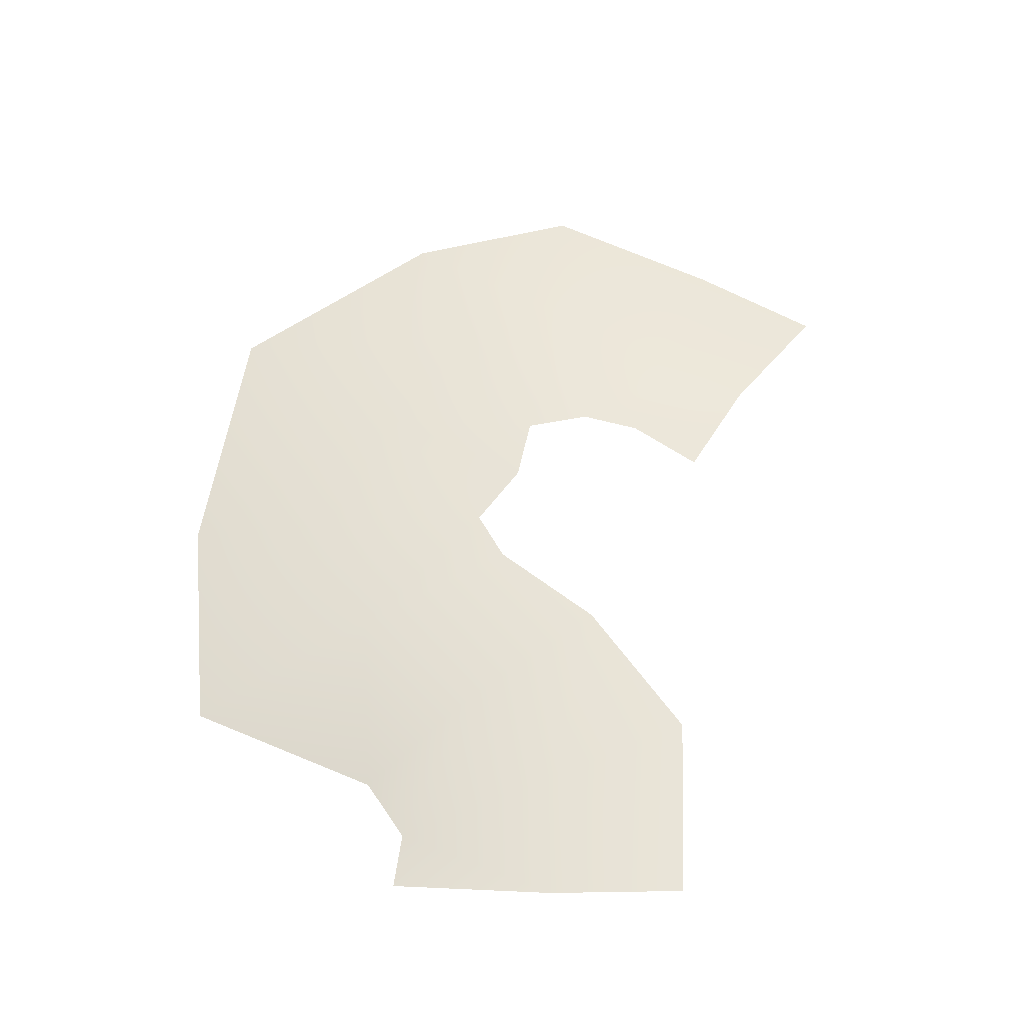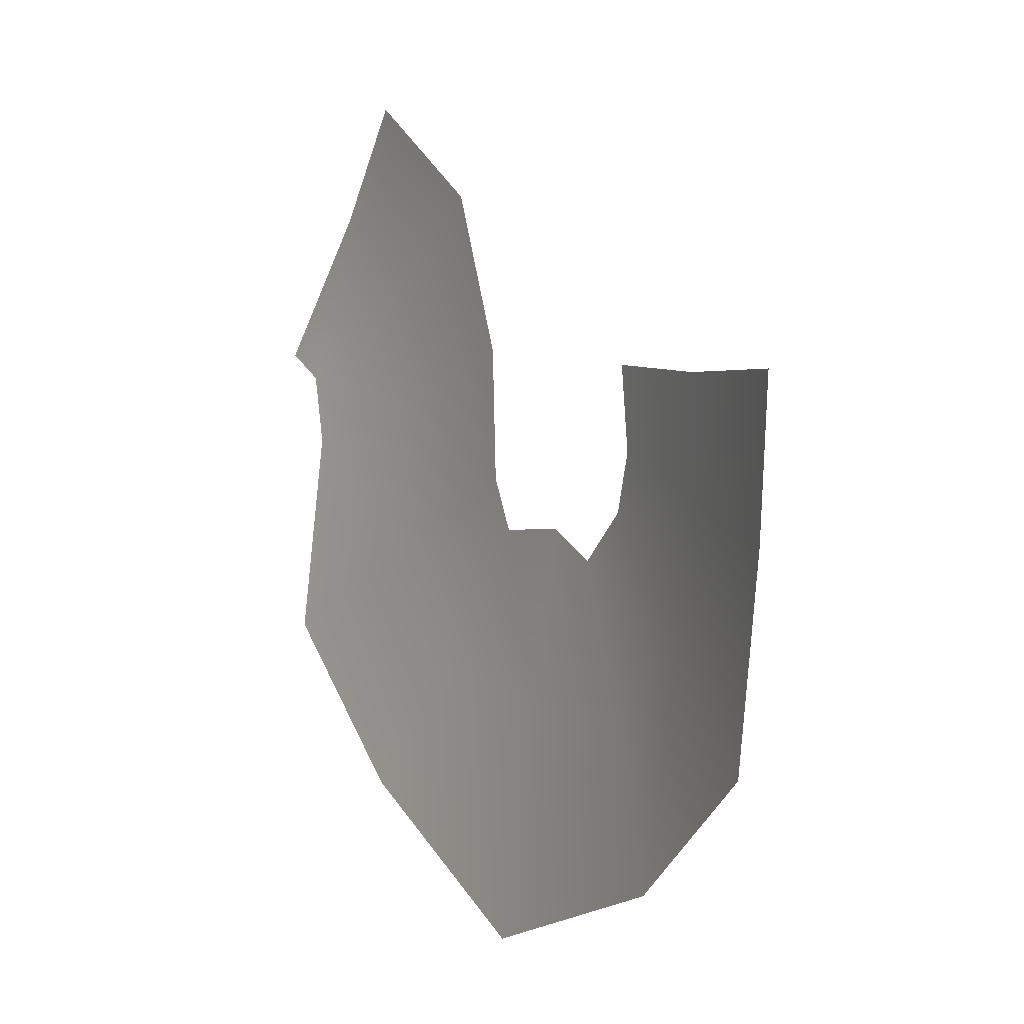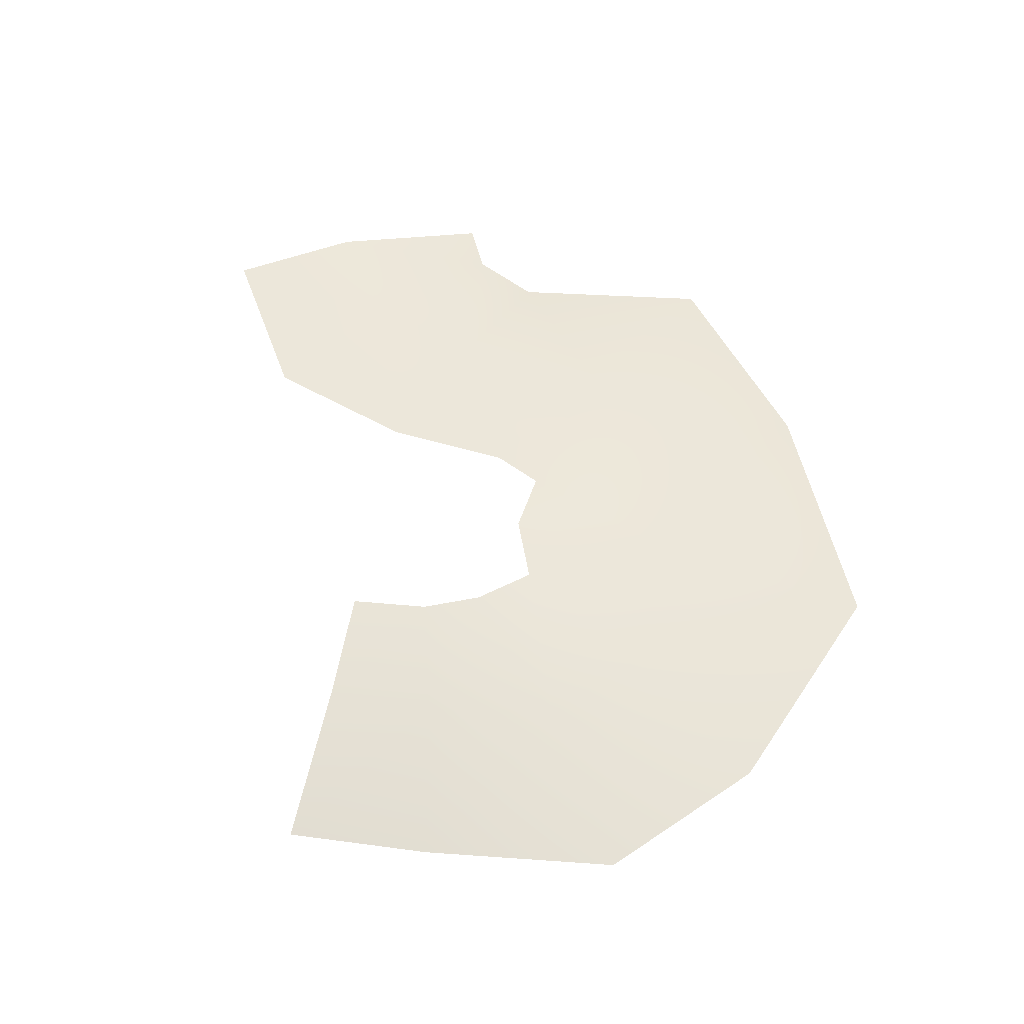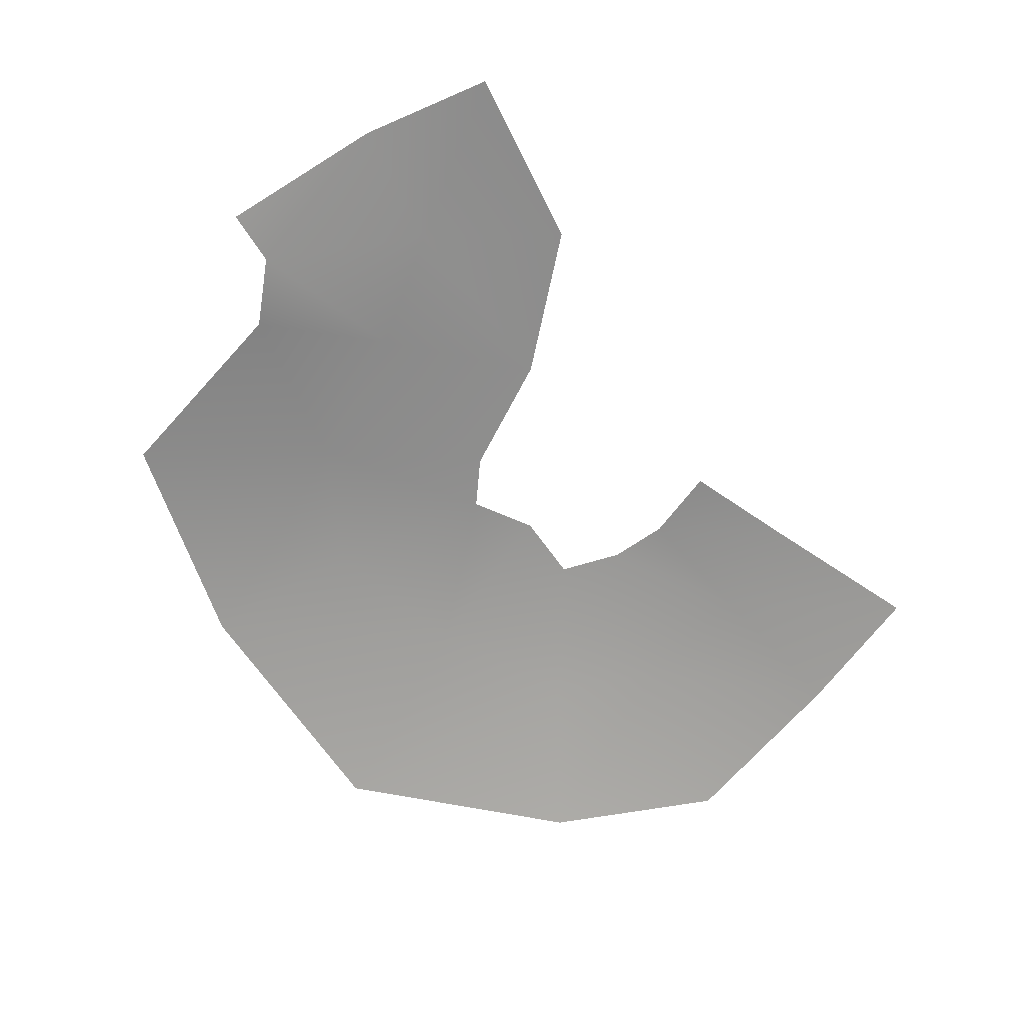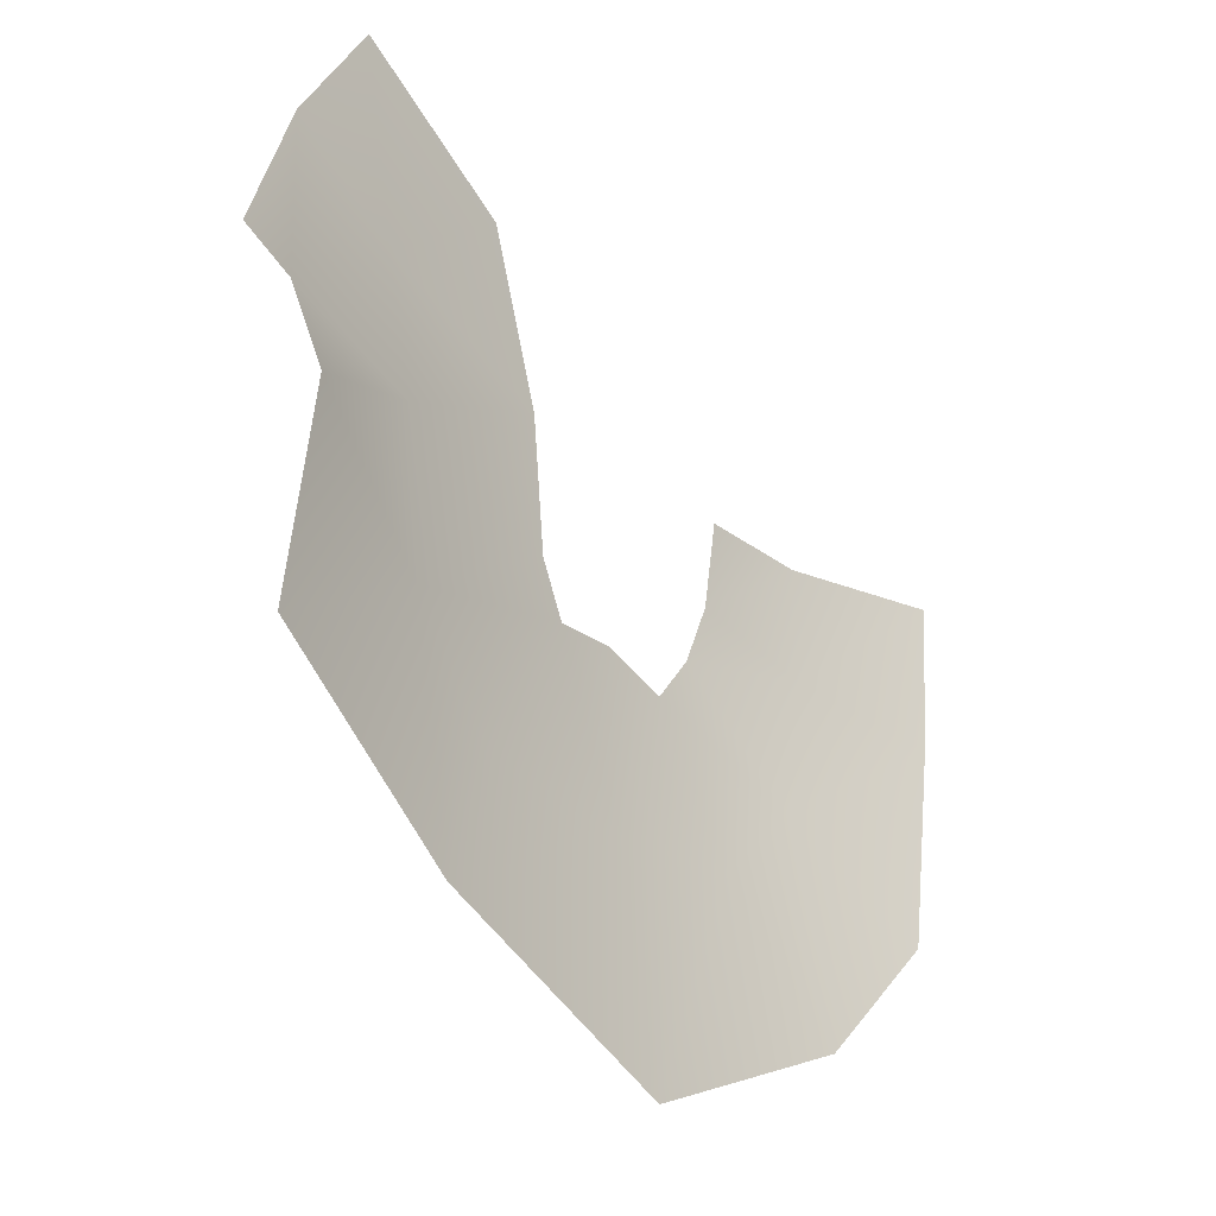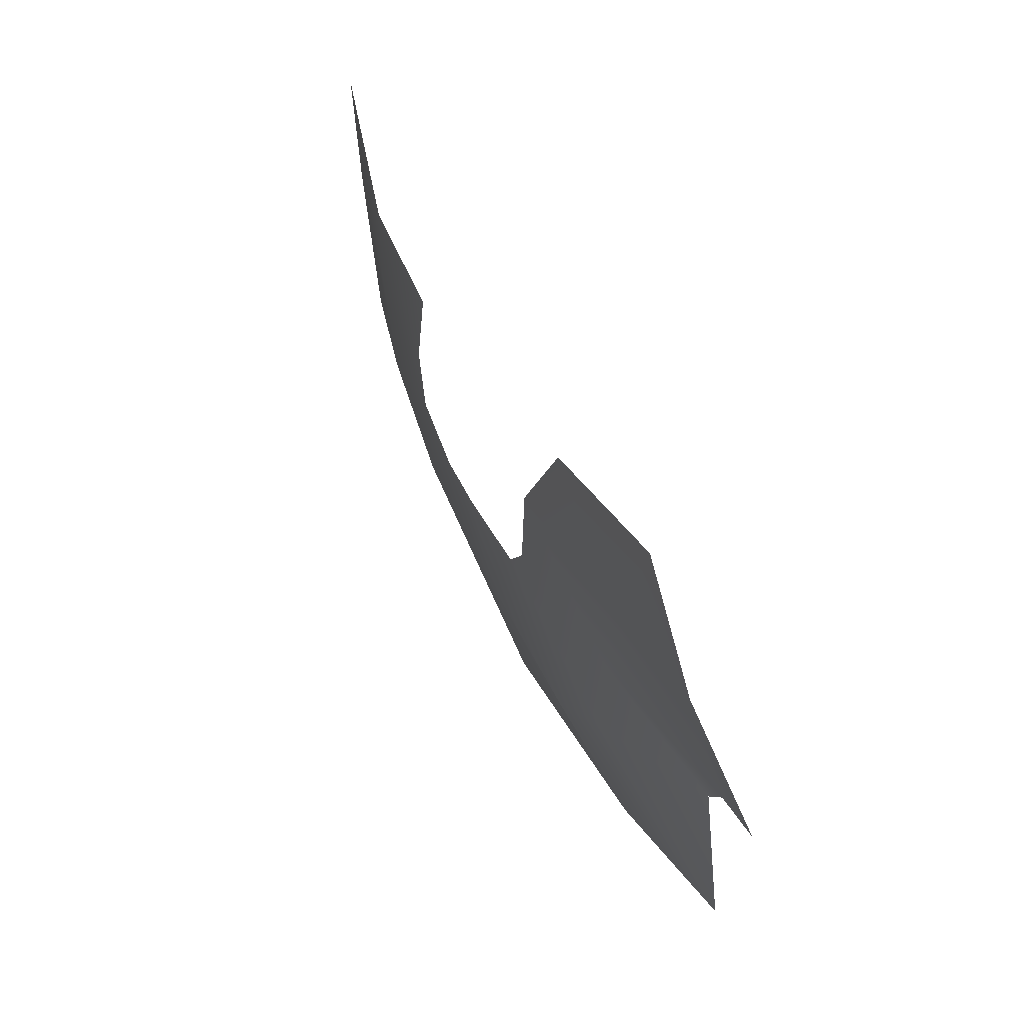
<metadata>
{"format":"obj","ext":"obj","renderer":"f3d","projection":"perspective","resolution":1024,"background":"white","views":[{"elev":59.2,"azim":-55.9,"up":"+Y"},{"elev":4.1,"azim":58.9,"up":"+Z"},{"elev":53.5,"azim":102.2,"up":"+Y"},{"elev":-64.6,"azim":-31.8,"up":"+Y"},{"elev":-23.8,"azim":-51.6,"up":"+Z"},{"elev":60.5,"azim":-114.9,"up":"+Z"}]}
</metadata>
<code>
g fx_fbx_febg_tropical_003_wave_09
v 0.4931 0.01879 0.241
v 0.2941 0.02512 0.2501
v 0.2881 0.04043 0.1111
v 0.499 0.01879 0.05189
v 0.7724 -0.04818 0.2498
v 0.2496 0.04818 0.01218
v 0.7548 -0.04818 -0.002174
v 0.4571 0.01879 -0.1753
v 0.7079 -0.04818 -0.3421
v 0.4673 -0.04818 -0.5574
v 0.1715 0.04043 -0.07149
v 0.307 0.01879 -0.3096
v 0.04861 -0.04818 -0.7135
v 0.03837 0.01879 -0.3254
v 0.05983 0.04752 -0.02579
v -0.3819 -0.04818 -0.5162
v -0.06359 0.03221 -0.03617
v -0.2358 0.01879 -0.2816
v -0.3802 0.01879 -0.09126
v -0.6969 -0.04706 -0.2584
v -0.1067 0.03159 0.04996
v -0.6332 -0.03872 0.09905
v -0.3998 0.0253 0.1725
v -0.1243 0.03625 0.2714
v -0.6836 -0.02647 0.216
v -0.4432 0.03217 0.3952
v -0.2225 0.02988 0.5398
v -0.5013 0.02988 0.7135
v -0.6379 0.0253 0.5157
v -0.7724 -0.02647 0.2593
g fx_fbx_febg_tropical_003_wave_09_0
f 3 2 1
f 1 4 3
f 4 1 5
f 6 3 4
f 5 7 4
f 4 8 6
f 8 4 7
f 7 9 8
f 8 9 10
f 8 11 6
f 10 12 8
f 12 11 8
f 12 10 13
f 11 12 14
f 13 14 12
f 14 15 11
f 14 13 16
f 17 15 14
f 16 18 14
f 14 18 17
f 19 18 16
f 18 19 17
f 16 20 19
f 21 17 19
f 22 19 20
f 19 23 21
f 22 23 19
f 23 24 21
f 22 25 23
f 23 26 24
f 23 25 26
f 24 26 27
f 27 26 28
f 26 29 28
f 29 26 25
f 25 30 29

</code>
